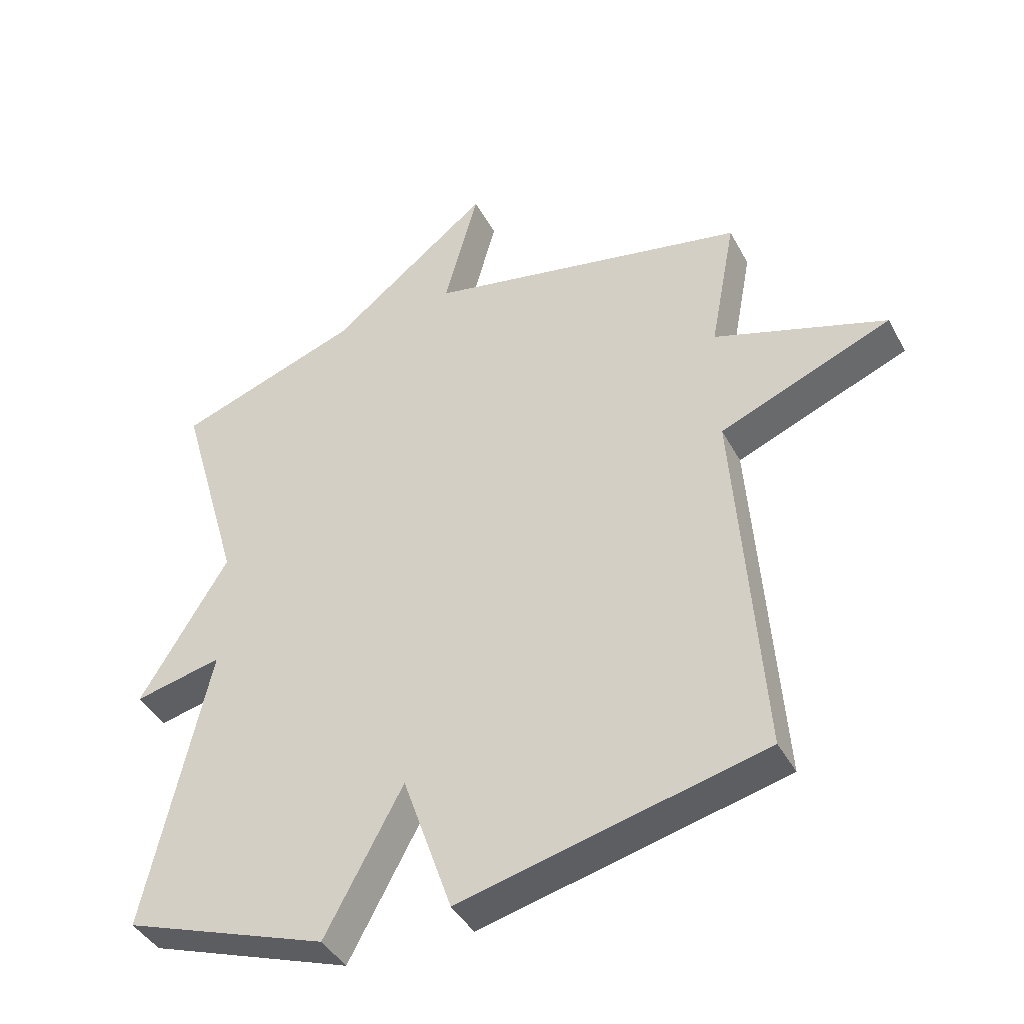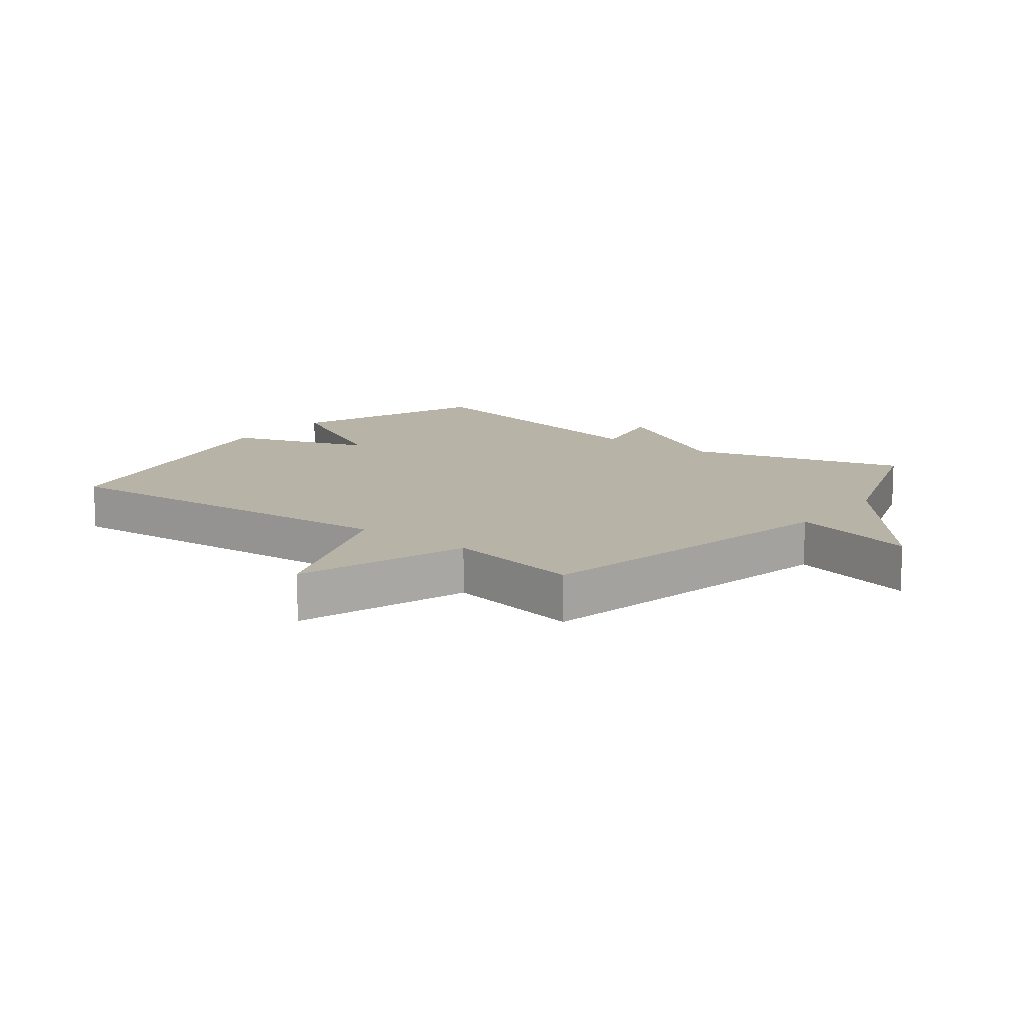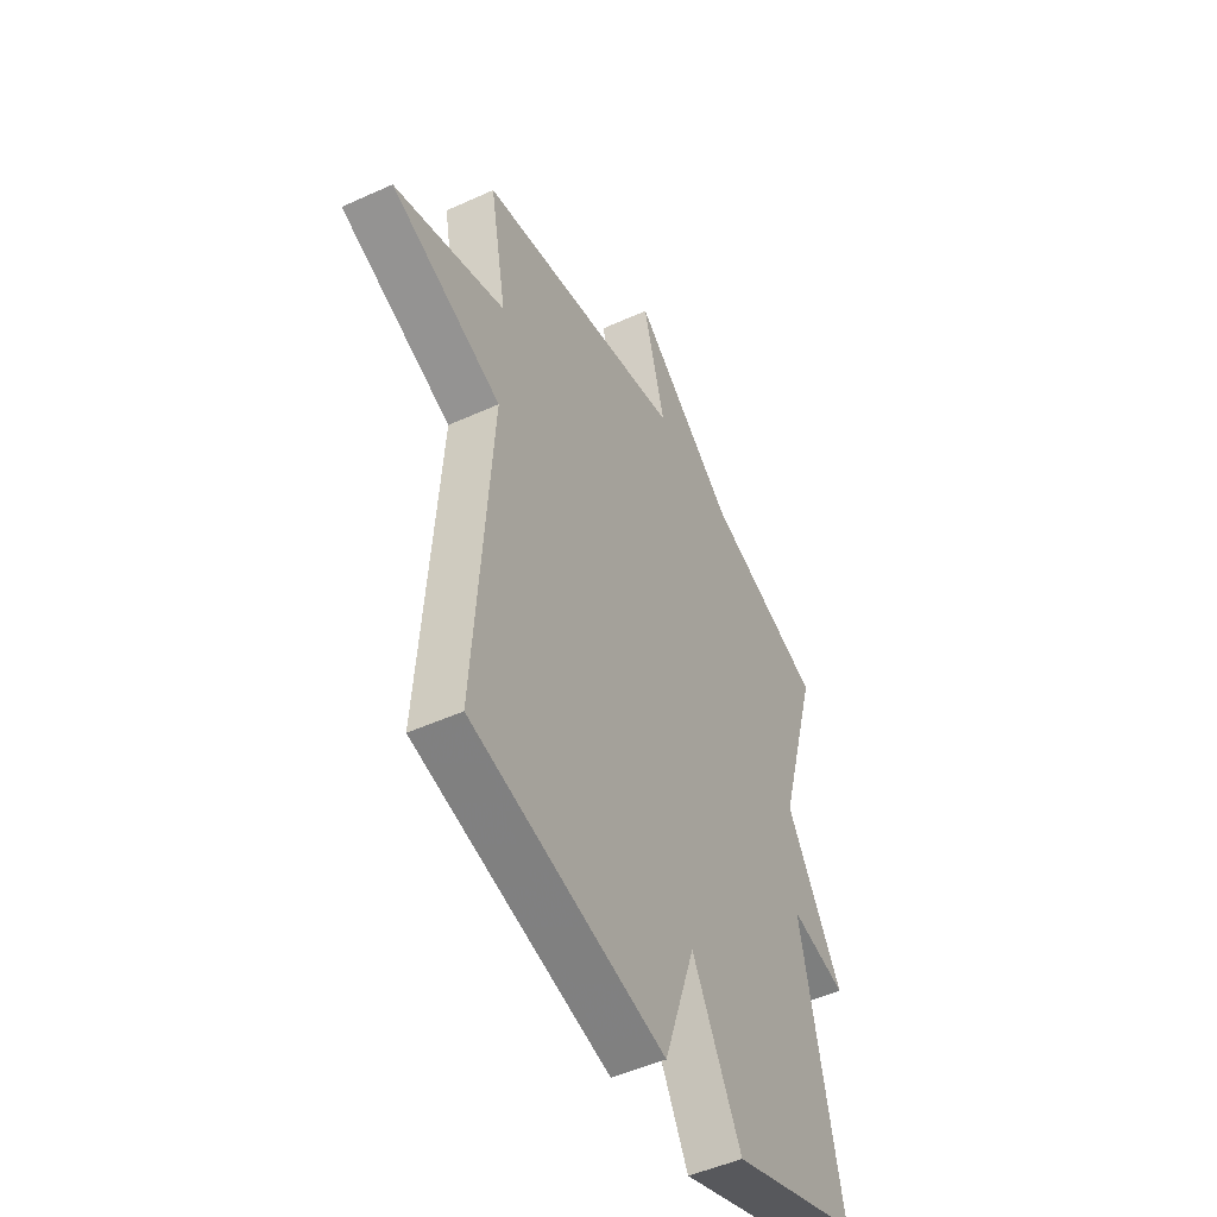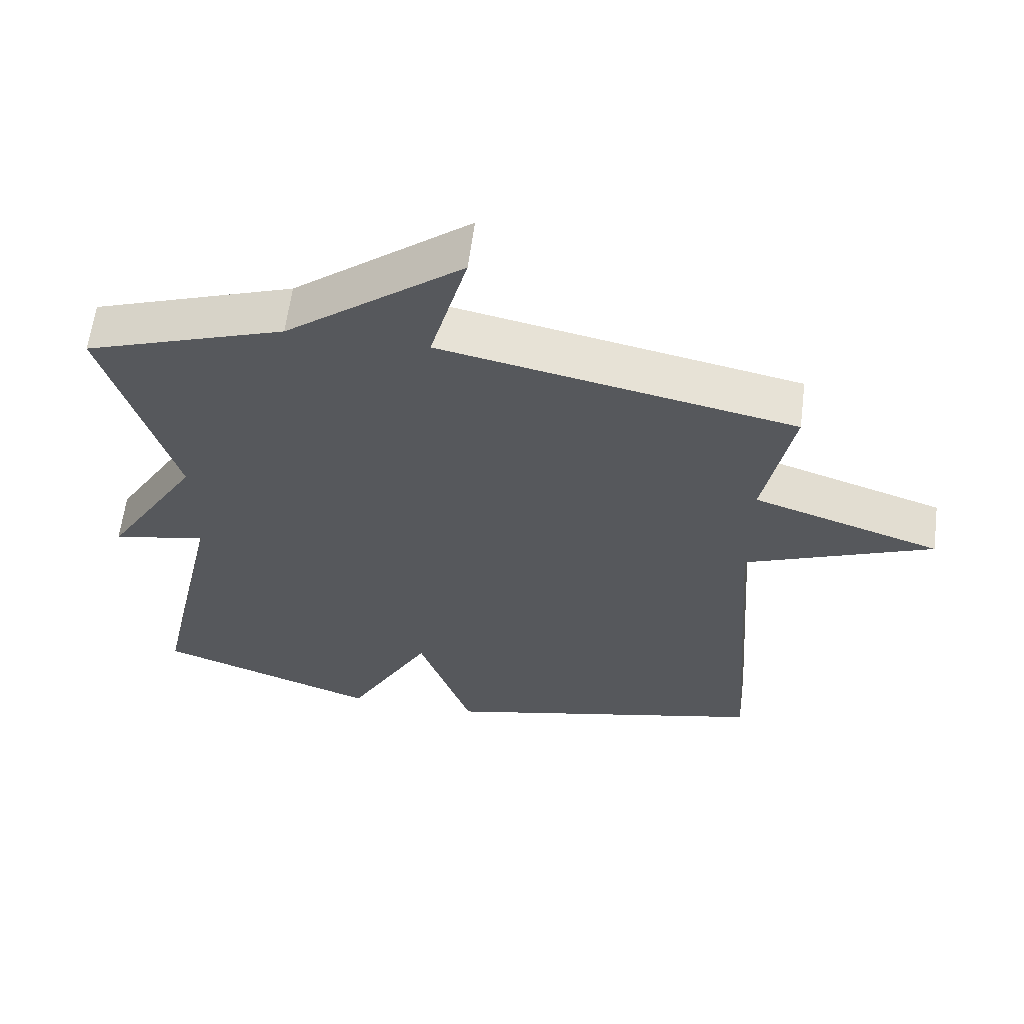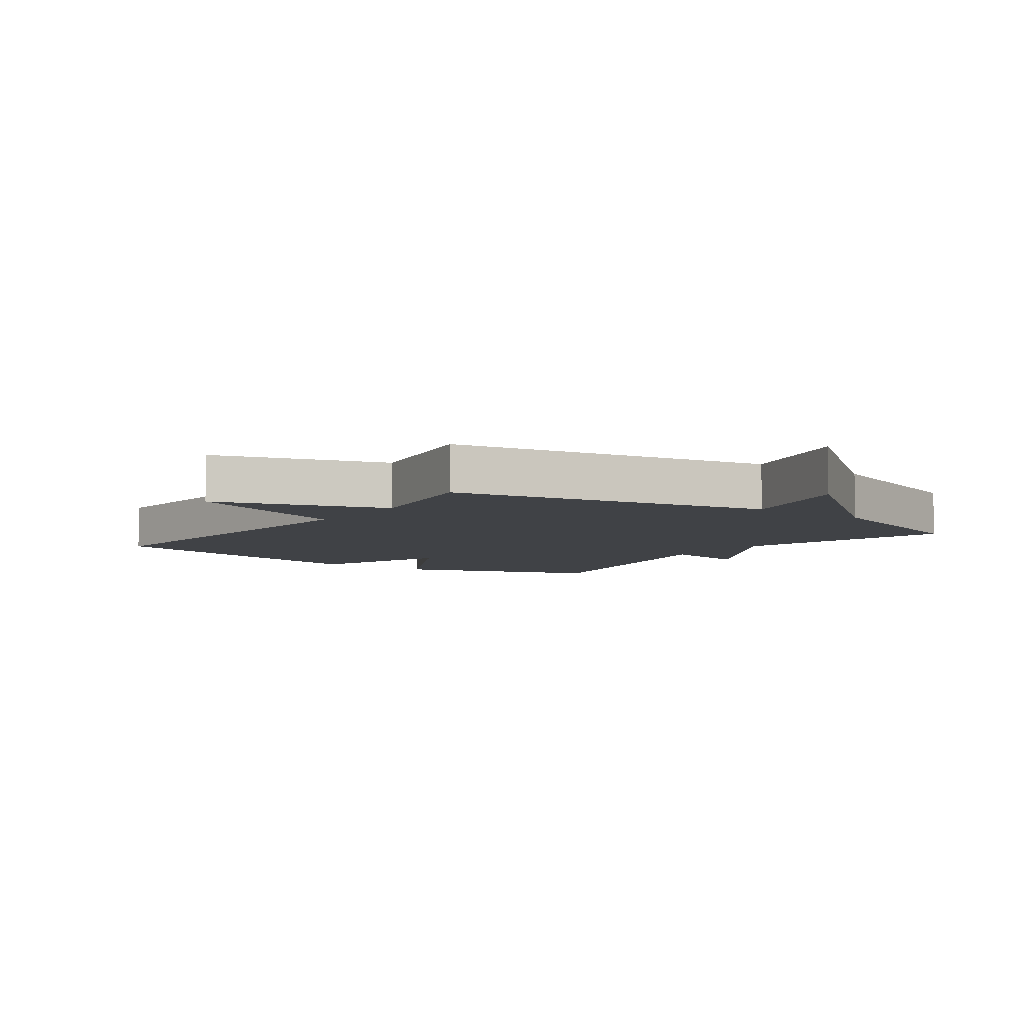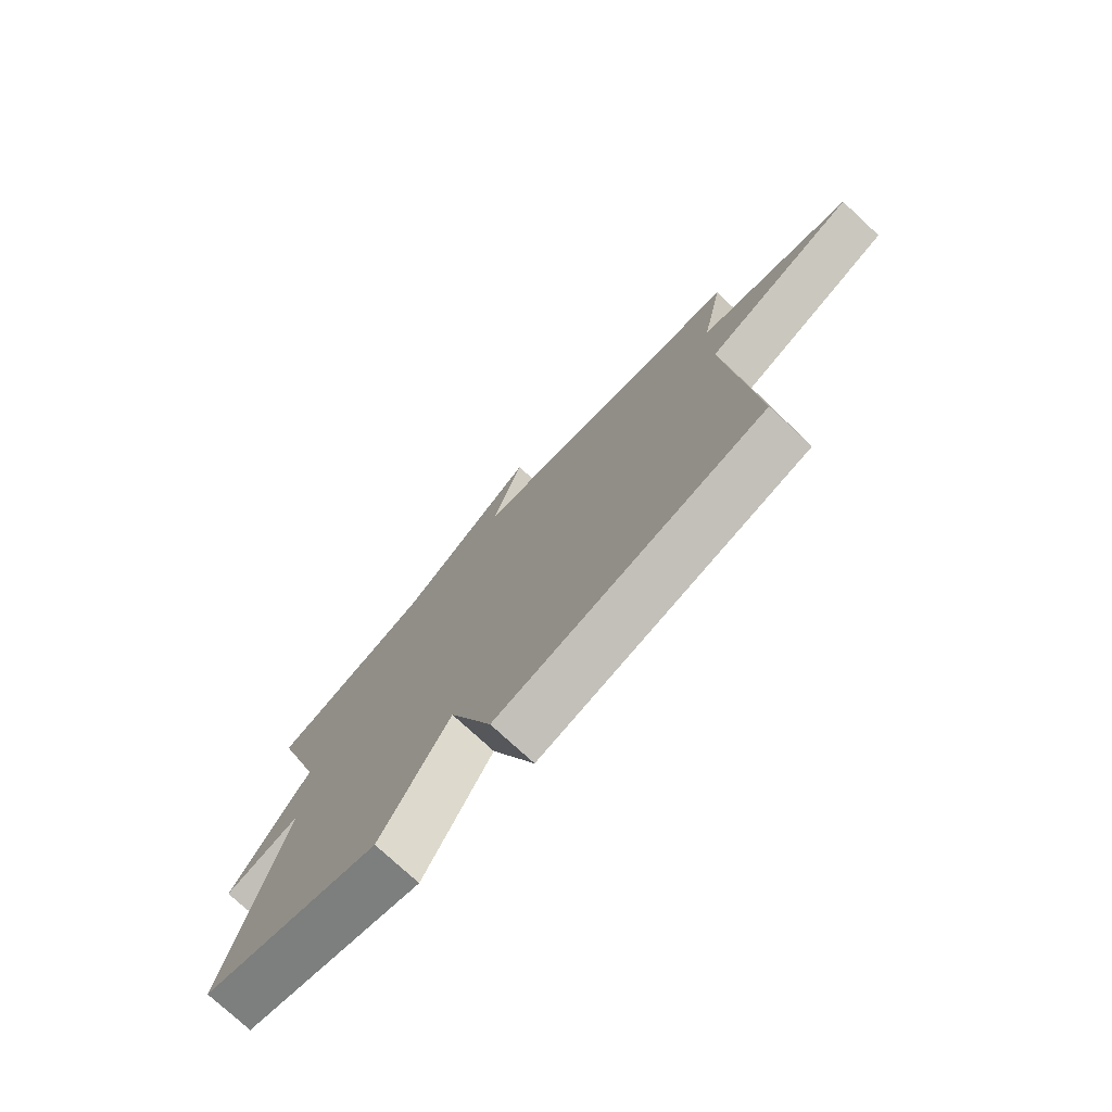
<metadata>
{"format":"obj","ext":"obj","renderer":"f3d","projection":"perspective","resolution":1024,"background":"white","views":[{"elev":-41.7,"azim":-153.7,"up":"+Z"},{"elev":12.7,"azim":-52.3,"up":"+Y"},{"elev":-48.8,"azim":-63.1,"up":"+Z"},{"elev":61.7,"azim":-172.7,"up":"+Z"},{"elev":-6.4,"azim":-35.9,"up":"+Y"},{"elev":-76.6,"azim":-132.7,"up":"+Z"}]}
</metadata>
<code>
v -0.5 0.07 -0.5
v -0.459 0.07 0.082
v -0.731 0.07 0.193
v -0.459 0.07 0.282
v -0.5 0.07 0.5
v 0.011 0.07 0.602
v -0.043 0.07 0.803
v 0.211 0.07 0.602
v 0.5 0.07 0.5
v 0.401 0.07 0.154
v 0.54 0.07 -0.077
v 0.401 0.07 -0.046
v 0.5 0.07 -0.5
v 0.179 0.07 -0.615
v 0.057 0.07 -0.388
v -0.021 0.07 -0.615
v -0.5 0 -0.5
v -0.459 0 0.082
v -0.731 0 0.193
v -0.459 0 0.282
v -0.5 0 0.5
v 0.011 0 0.602
v -0.043 0 0.803
v 0.211 0 0.602
v 0.5 0 0.5
v 0.401 0 0.154
v 0.54 0 -0.077
v 0.401 0 -0.046
v 0.5 0 -0.5
v 0.179 0 -0.615
v 0.057 0 -0.388
v -0.021 0 -0.615
f 15 16 1 2
f 12 13 14 15
f 12 15 2
f 10 11 12
f 2 3 4
f 12 2 4
f 10 12 4
f 4 5 6
f 10 4 6
f 9 10 6
f 8 9 6
f 6 7 8
f 18 17 32 31
f 31 30 29 28
f 18 31 28
f 28 27 26
f 20 19 18
f 20 18 28
f 20 28 26
f 22 21 20
f 22 20 26
f 22 26 25
f 22 25 24
f 24 23 22
f 1 17 18 2
f 2 18 19 3
f 3 19 20 4
f 4 20 21 5
f 5 21 22 6
f 6 22 23 7
f 7 23 24 8
f 8 24 25 9
f 9 25 26 10
f 10 26 27 11
f 11 27 28 12
f 12 28 29 13
f 13 29 30 14
f 14 30 31 15
f 15 31 32 16
f 16 32 17 1

</code>
